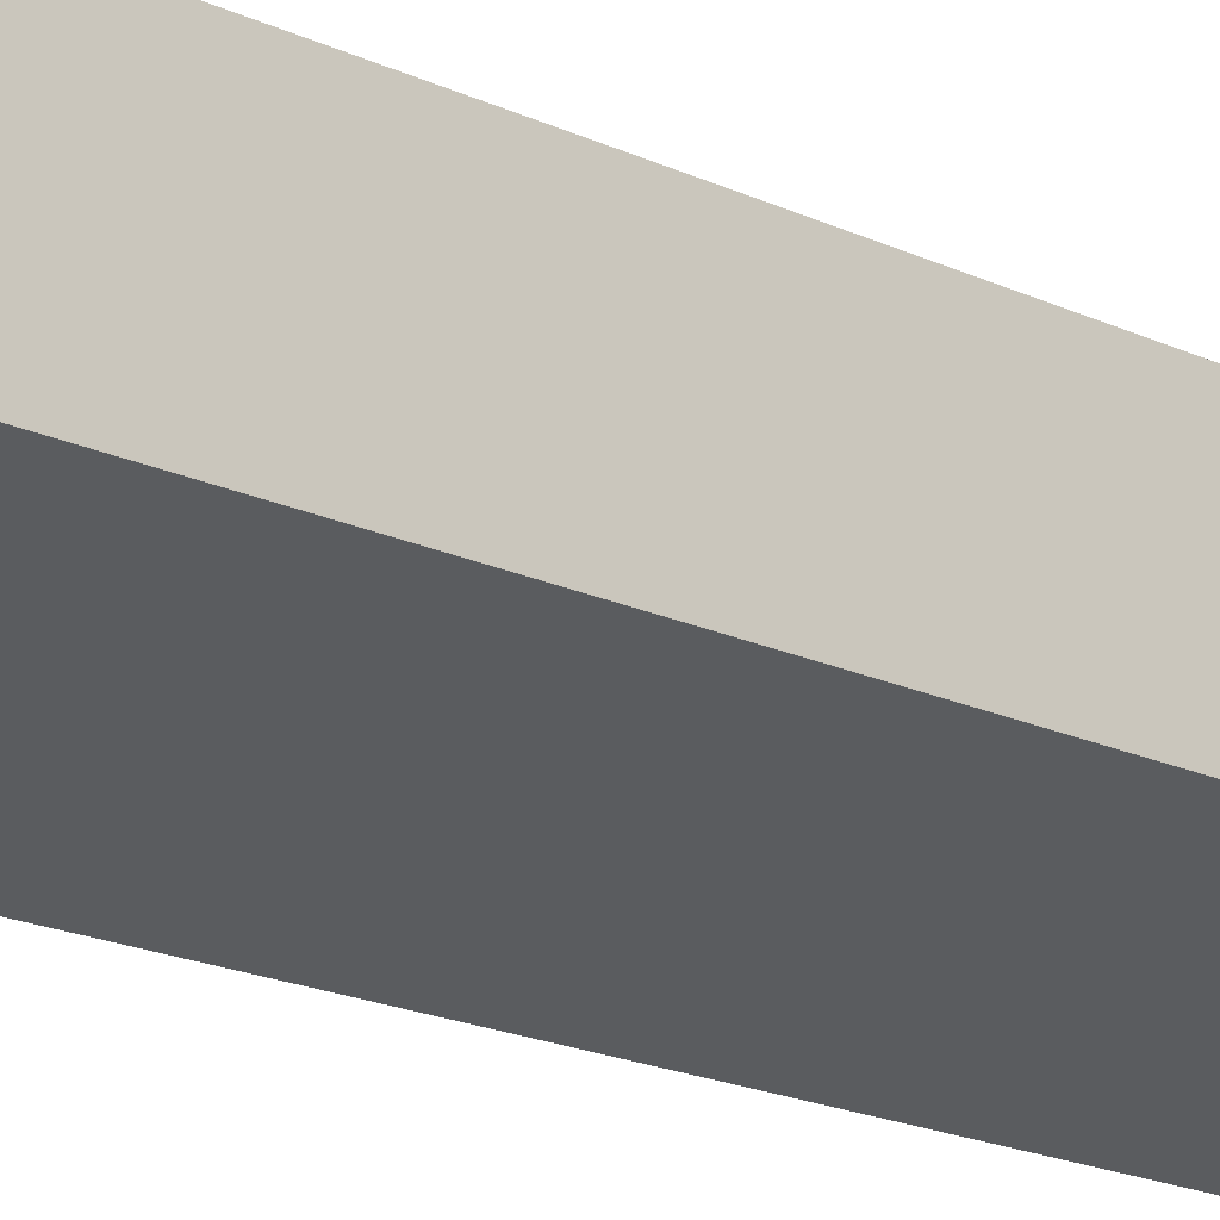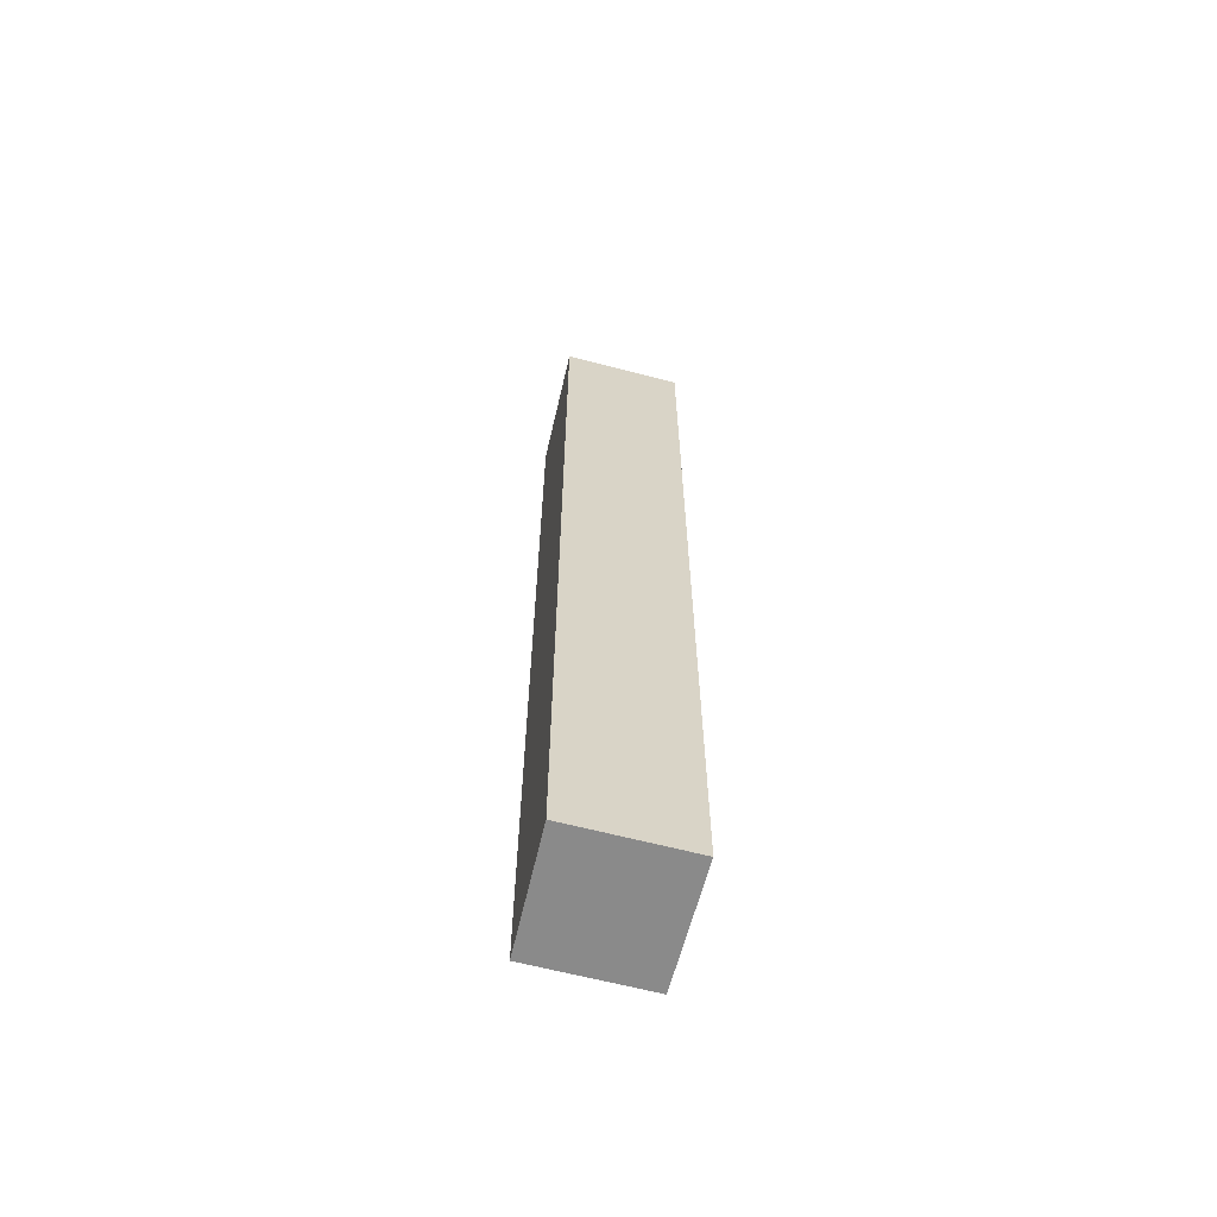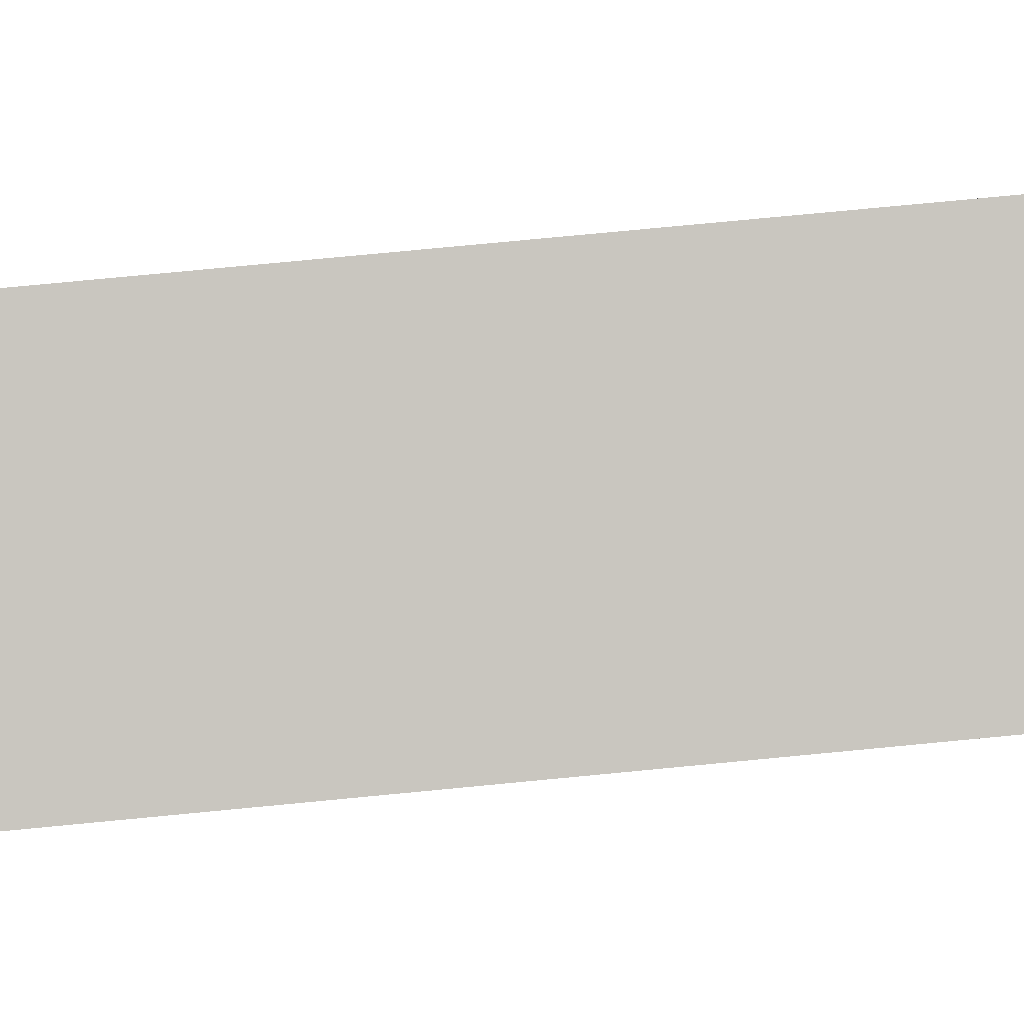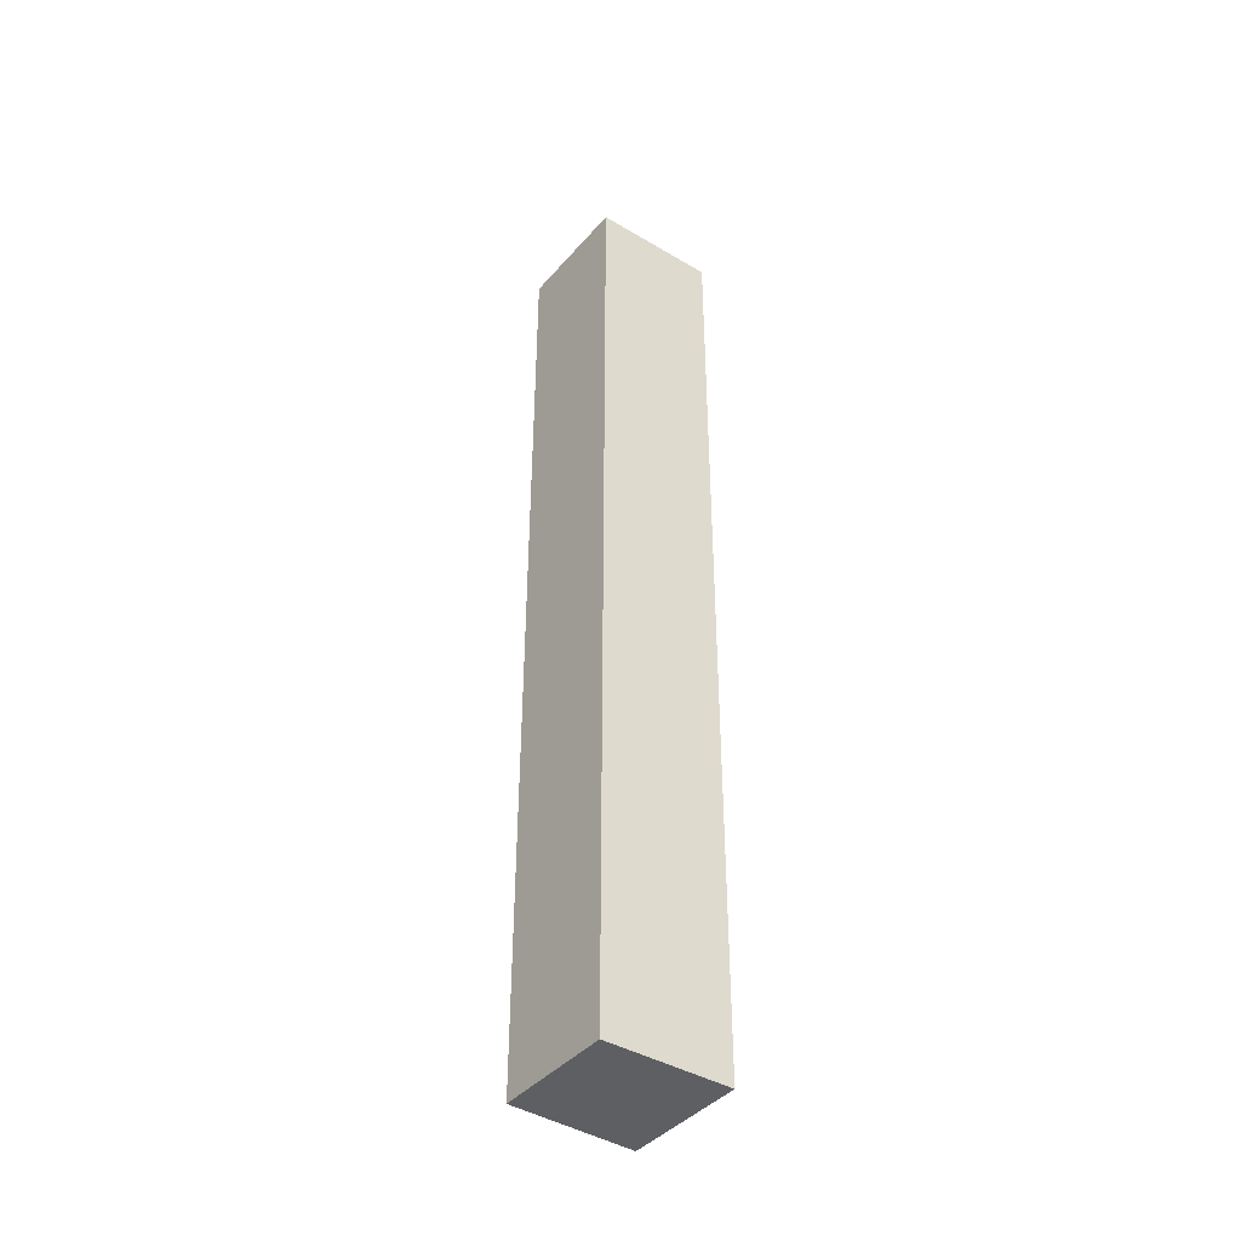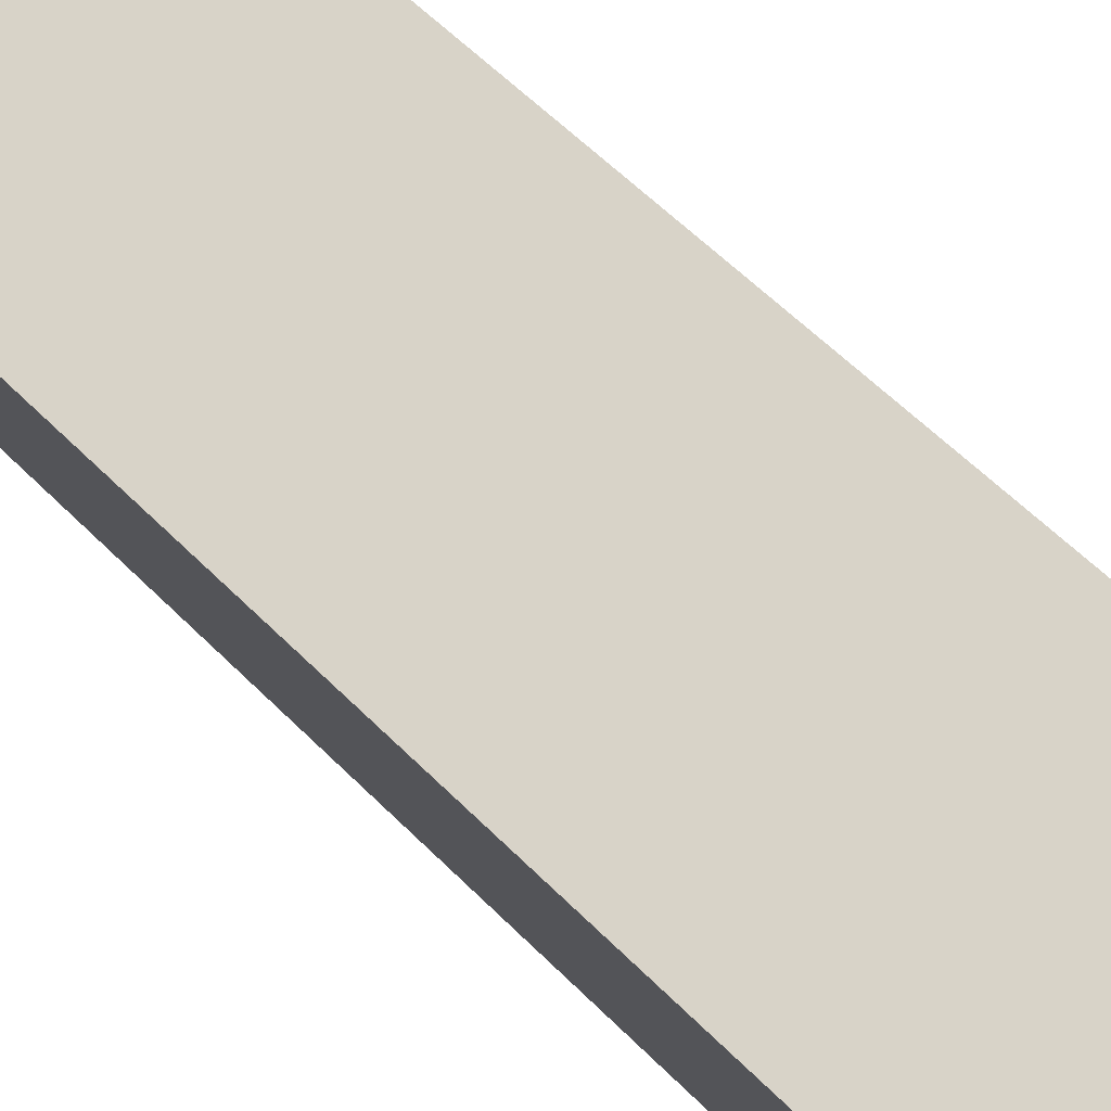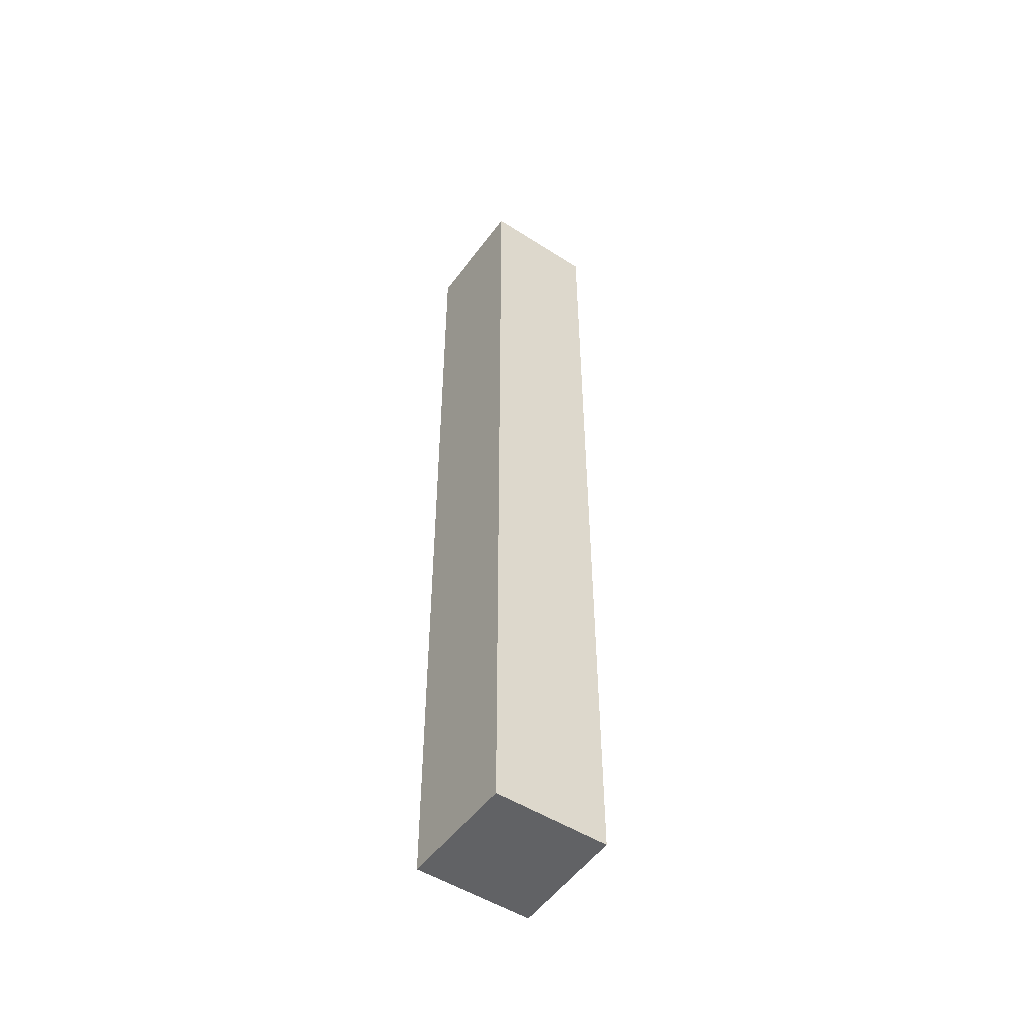
<metadata>
{"format":"obj","ext":"obj","renderer":"f3d","projection":"perspective","resolution":1024,"background":"white","views":[{"elev":-12.0,"azim":35.5,"up":"+Z"},{"elev":-63.6,"azim":-41.7,"up":"+Y"},{"elev":62.6,"azim":-96.0,"up":"+Z"},{"elev":-41.9,"azim":-154.1,"up":"+Y"},{"elev":37.7,"azim":-34.7,"up":"+Z"},{"elev":-50.6,"azim":118.0,"up":"+Y"}]}
</metadata>
<code>
v  0.502 8.174 -0.92
v  0.92 8.174 0.467
v  1.394 8.174 -0.467
v  0 8.174 5.005e-16
v  1.394 2.86e-17 -0.467
v  0.502 5.633e-17 -0.92
v  0 0 0
v  0.92 -2.86e-17 0.467
g defaultobject
f 1 2 3
f 2 1 4
f 5 1 3
f 1 5 6
f 6 4 1
f 4 6 7
f 7 2 4
f 2 7 8
f 8 3 2
f 3 8 5
f 5 7 6
f 7 5 8

</code>
